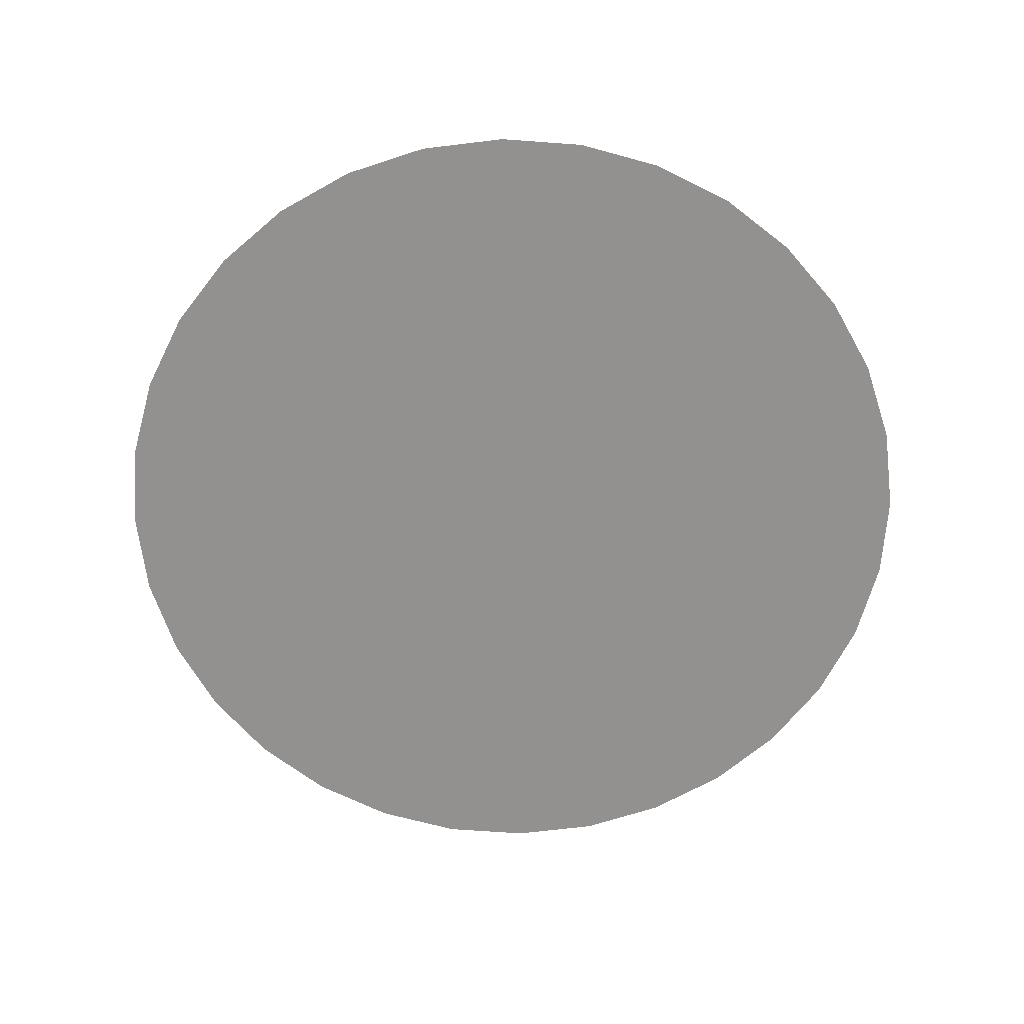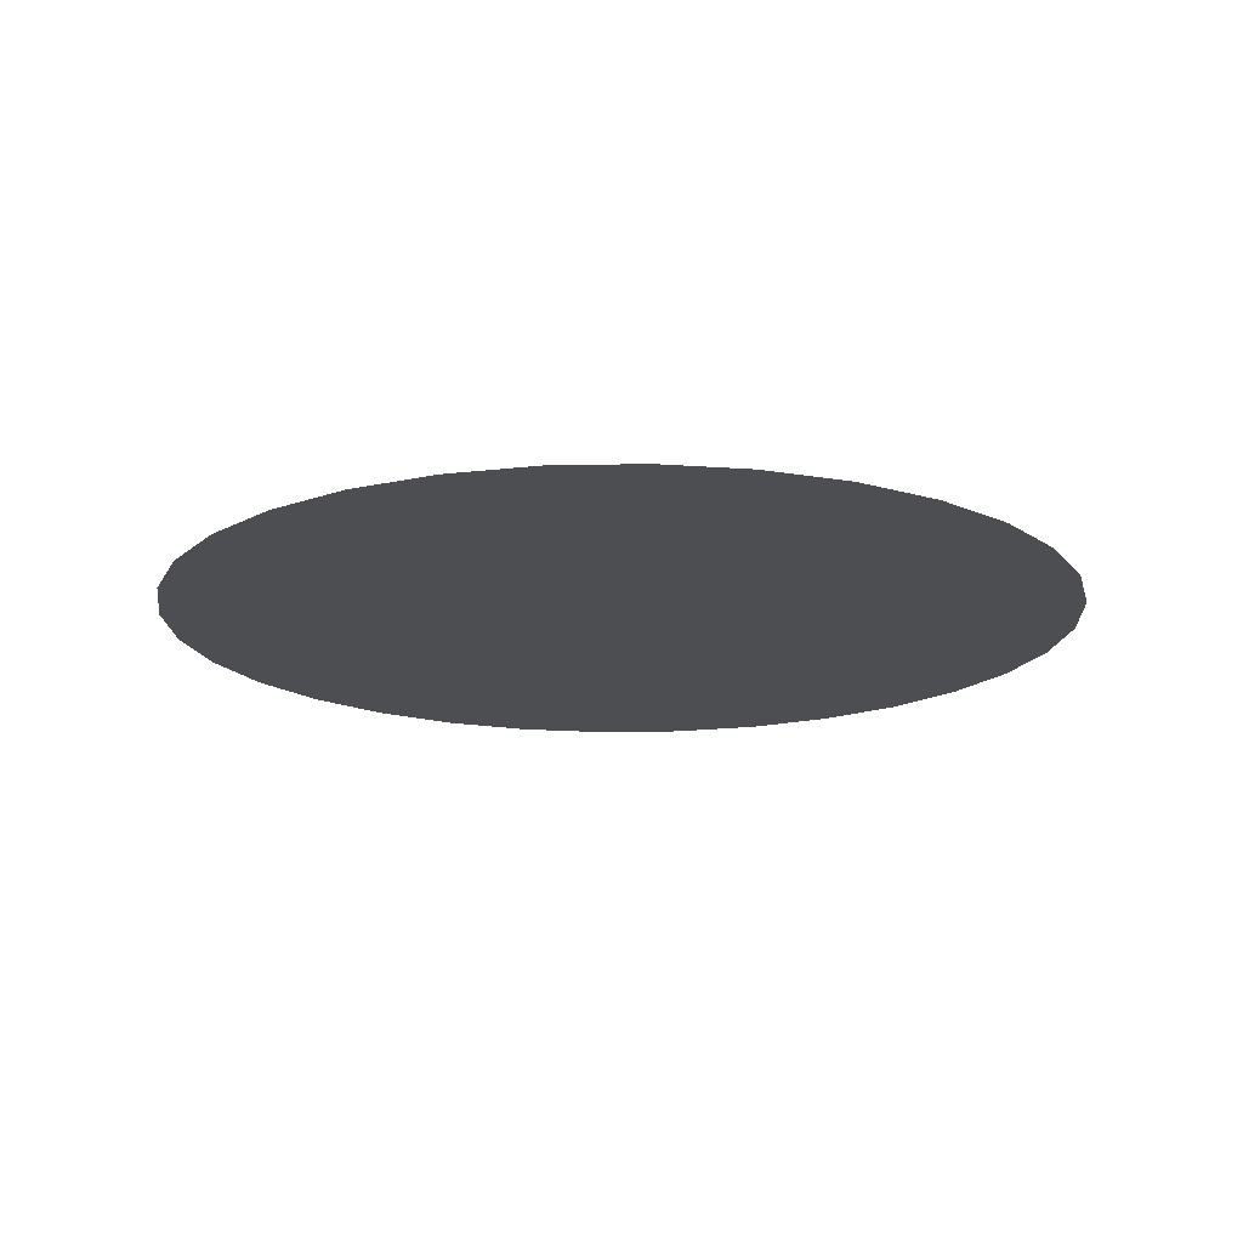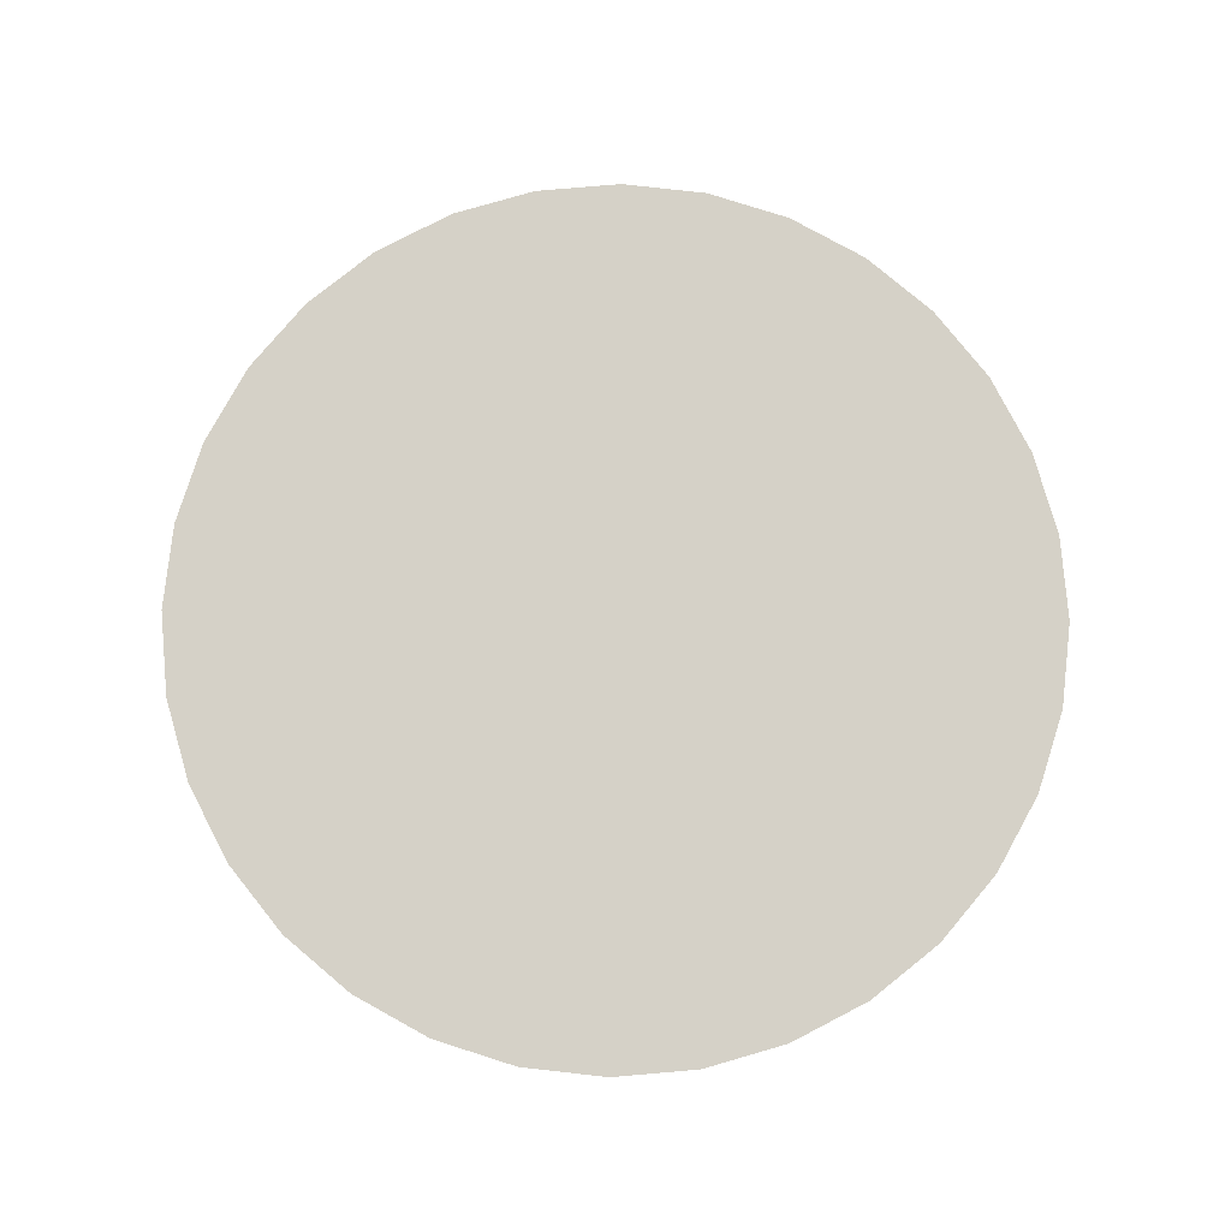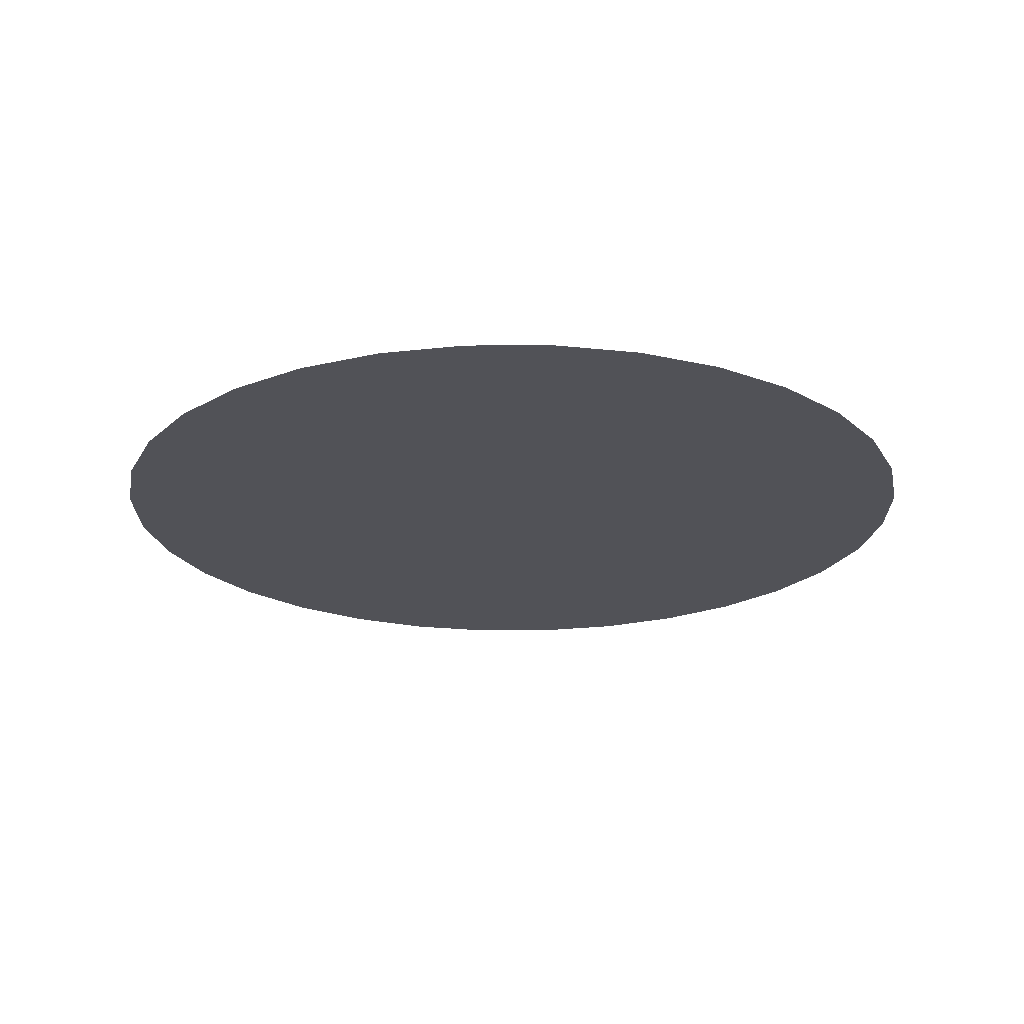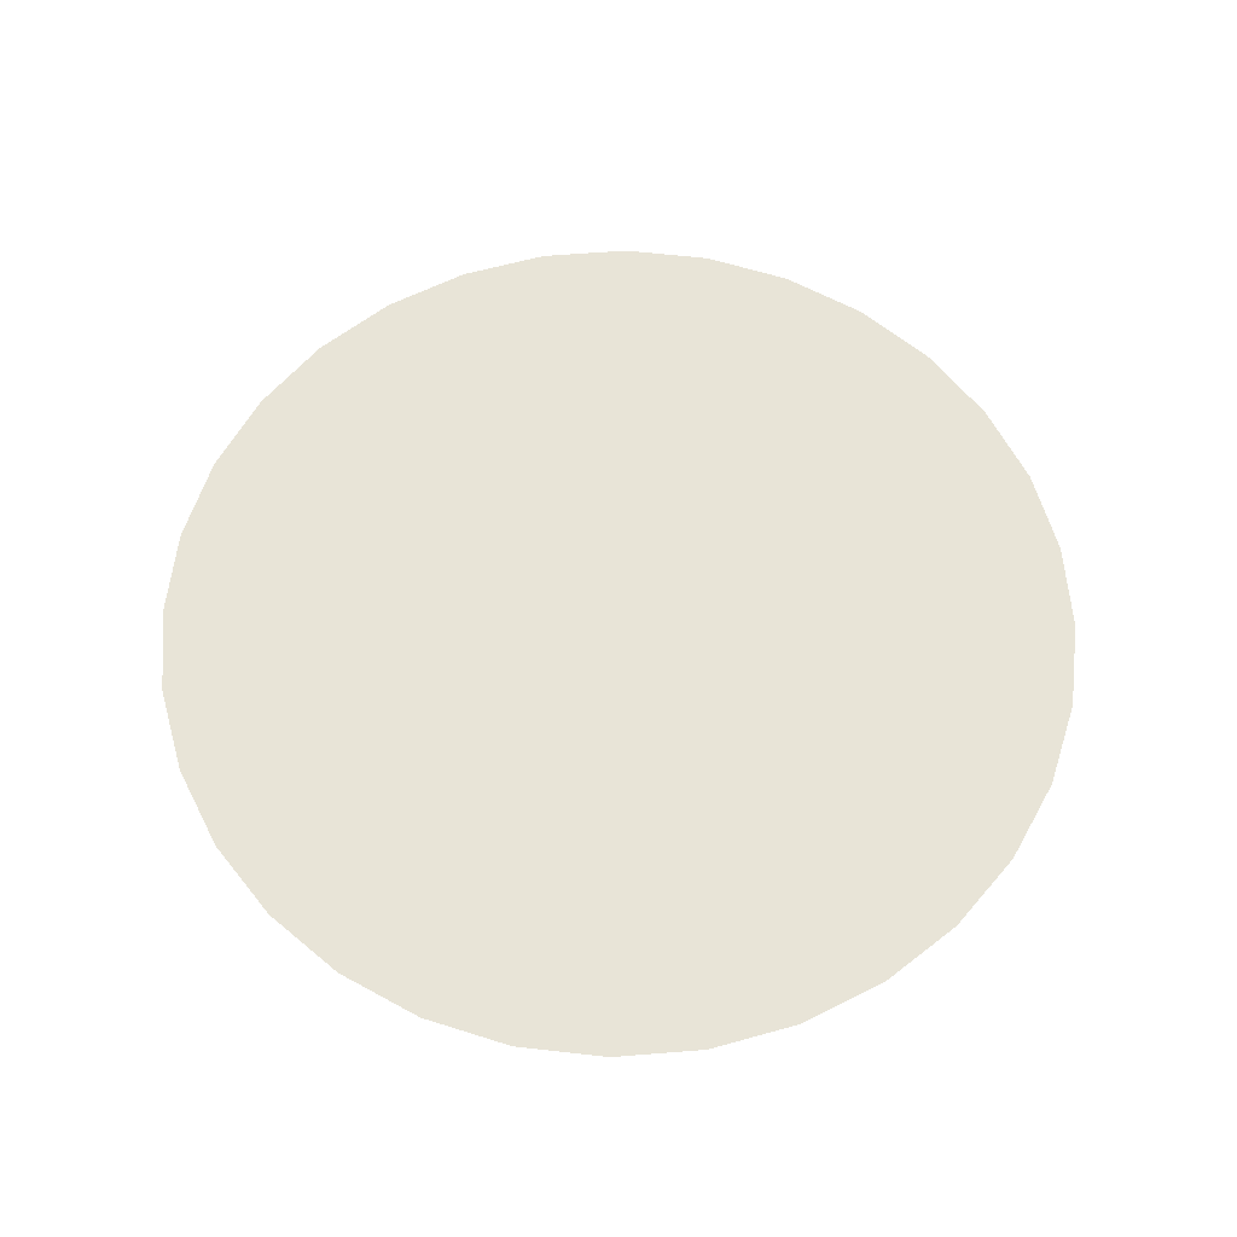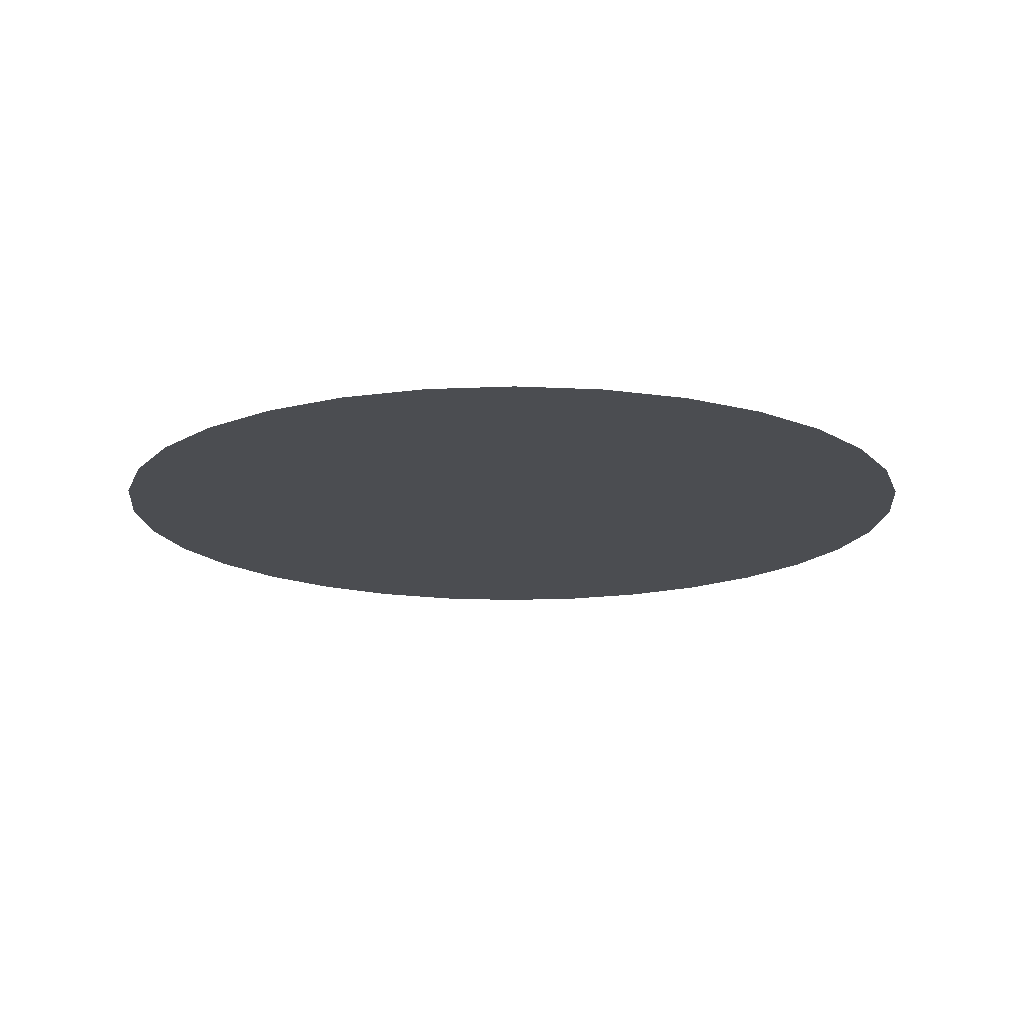
<metadata>
{"format":"obj","ext":"obj","renderer":"f3d","projection":"perspective","resolution":1024,"background":"white","views":[{"elev":-66.1,"azim":158.9,"up":"+Y"},{"elev":-16.5,"azim":143.2,"up":"+Y"},{"elev":79.3,"azim":102.0,"up":"+Y"},{"elev":-21.6,"azim":152.2,"up":"+Y"},{"elev":61.3,"azim":-44.0,"up":"+Y"},{"elev":-15.9,"azim":168.4,"up":"+Y"}]}
</metadata>
<code>
o Cube
v -0.1951 0 0.9808
v -0.3827 0 0.9239
v -0.5556 0 0.8315
v -0.7071 0 0.7071
v -0.8315 0 0.5556
v -0.9239 0 0.3827
v -0.9808 0 0.1951
v -1 0 1e-06
v -0.9808 0 -0.1951
v -0.9239 0 -0.3827
v -0.8315 0 -0.5556
v -0.7071 0 -0.7071
v -0.5556 0 -0.8315
v -0.3827 0 -0.9239
v -0.1951 0 -0.9808
v -0 0 -1
v 0.1951 0 -0.9808
v 0.3827 0 -0.9239
v 0.5556 0 -0.8315
v 0.7071 0 -0.7071
v 0.8315 0 -0.5556
v 0.9239 0 -0.3827
v 0.9808 0 -0.1951
v 1 0 0
v 0.9808 0 0.1951
v 0.9239 0 0.3827
v 0.8315 0 0.5556
v 0.7071 0 0.7071
v 0.5556 0 0.8315
v 0.3827 0 0.9239
v 0.1951 0 0.9808
v 0 0 1
f 29 21 13
f 5 4 1
f 4 3 1
f 3 2 1
f 1 32 31
f 31 30 29
f 29 28 27
f 27 26 29
f 26 25 29
f 25 24 23
f 23 22 25
f 22 21 25
f 21 20 17
f 20 19 17
f 19 18 17
f 17 16 15
f 15 14 13
f 13 12 11
f 11 10 9
f 9 8 7
f 7 6 5
f 1 31 5
f 31 29 5
f 17 15 21
f 15 13 21
f 13 11 9
f 9 7 13
f 7 5 13
f 29 25 21
f 5 29 13

</code>
